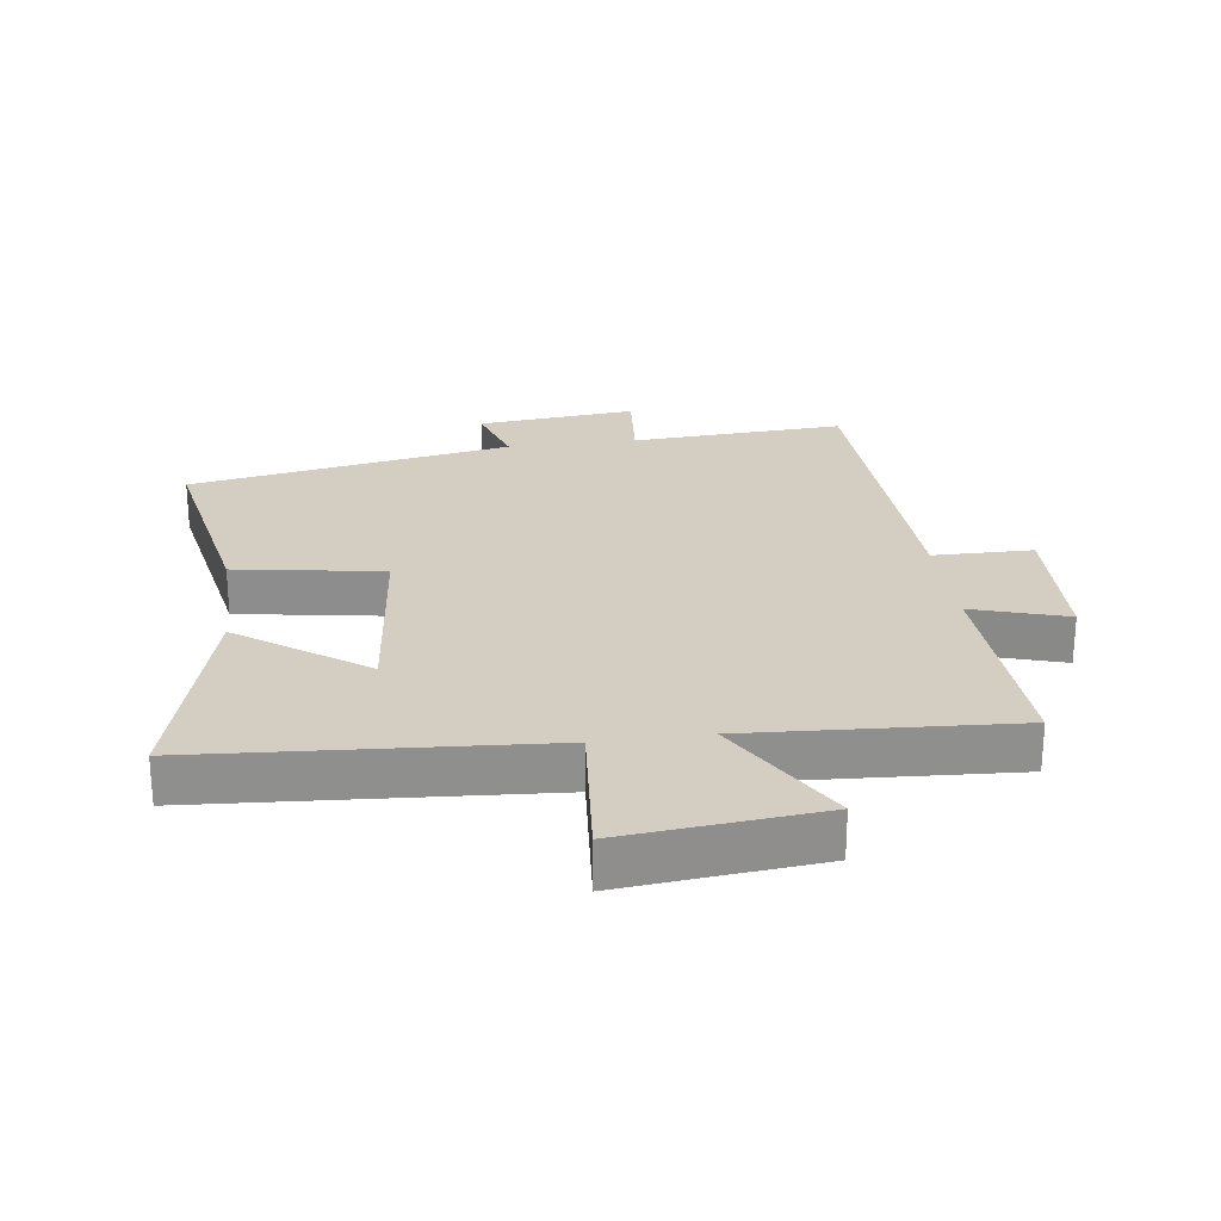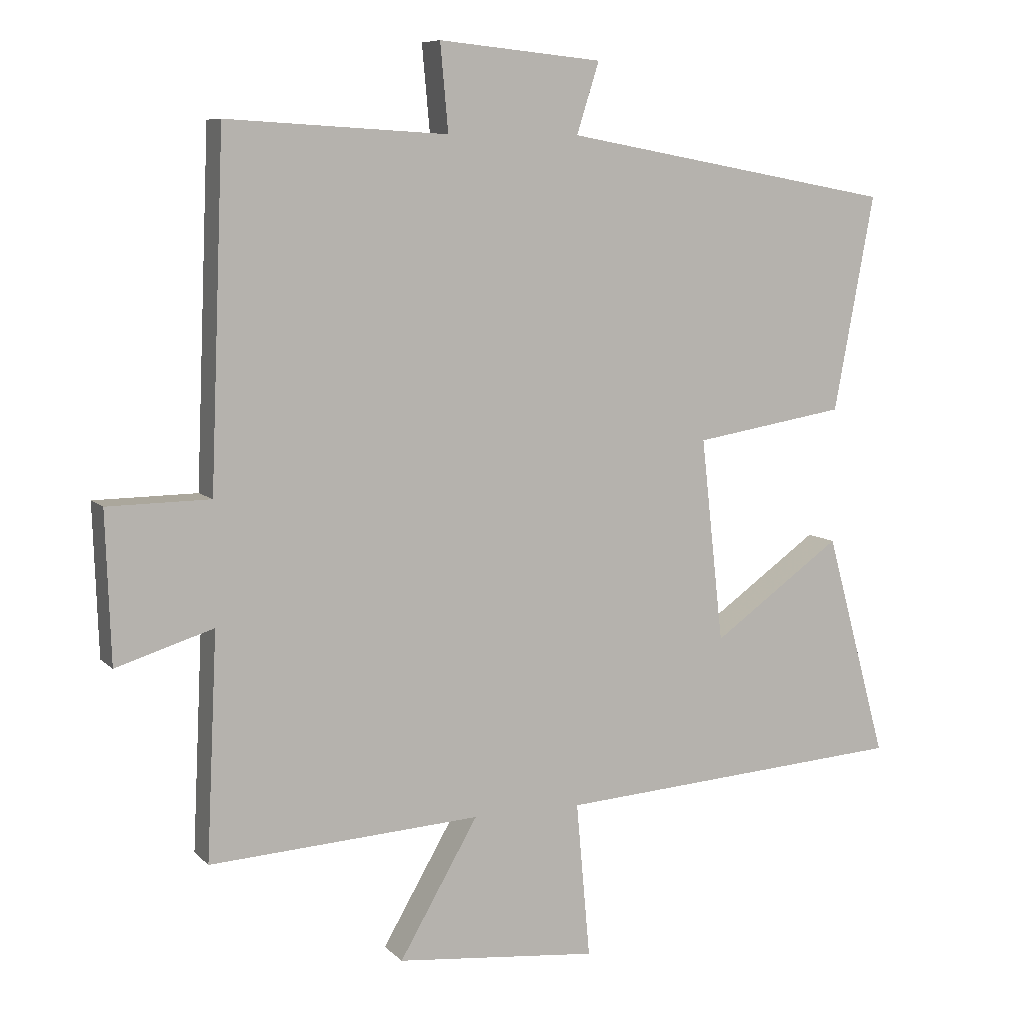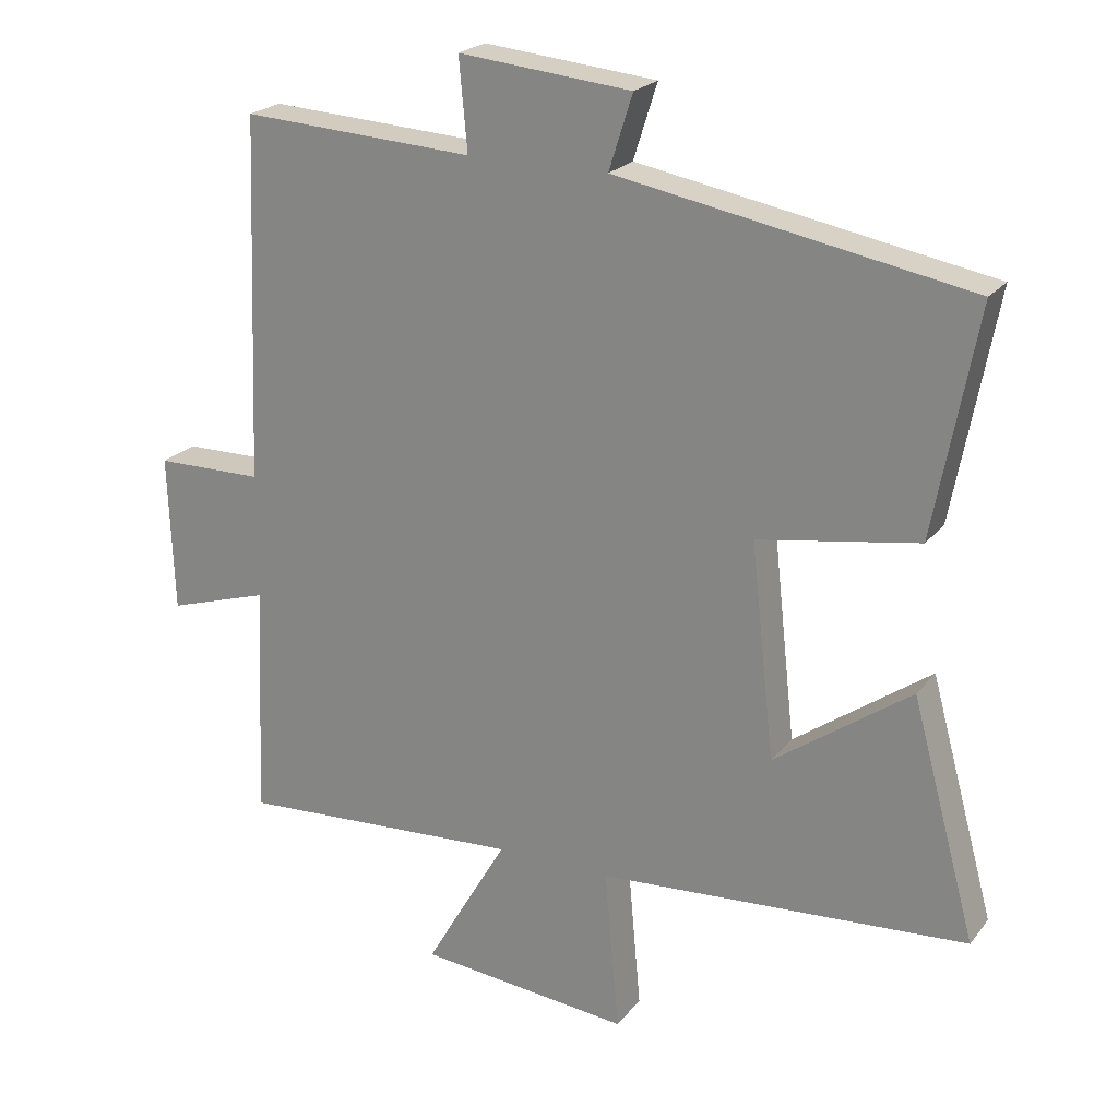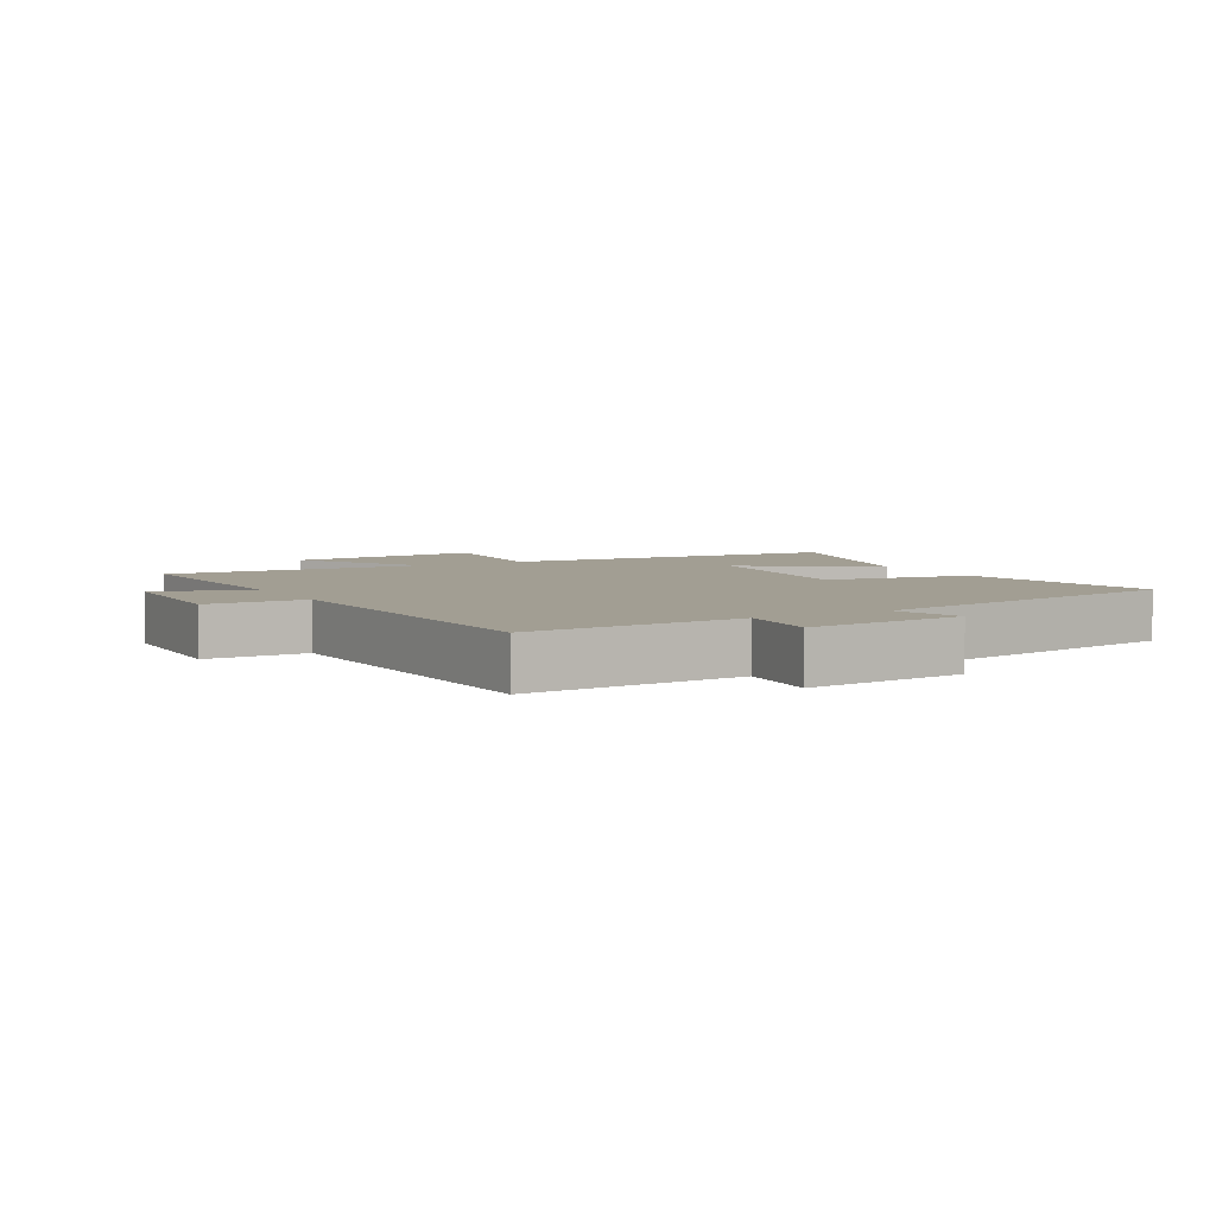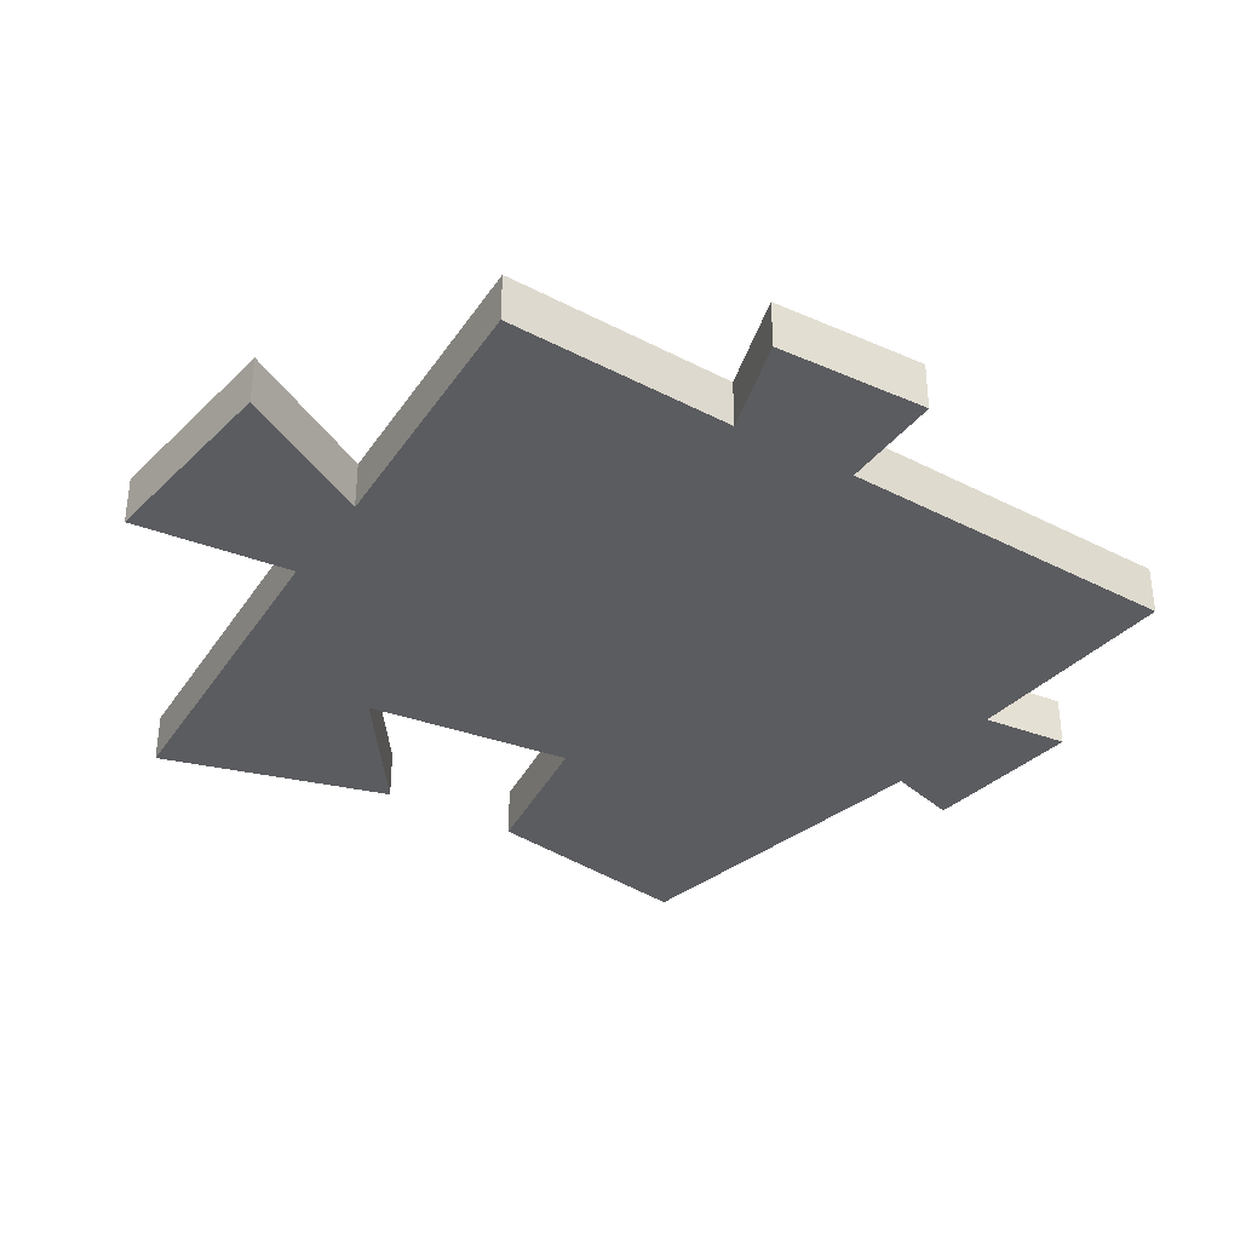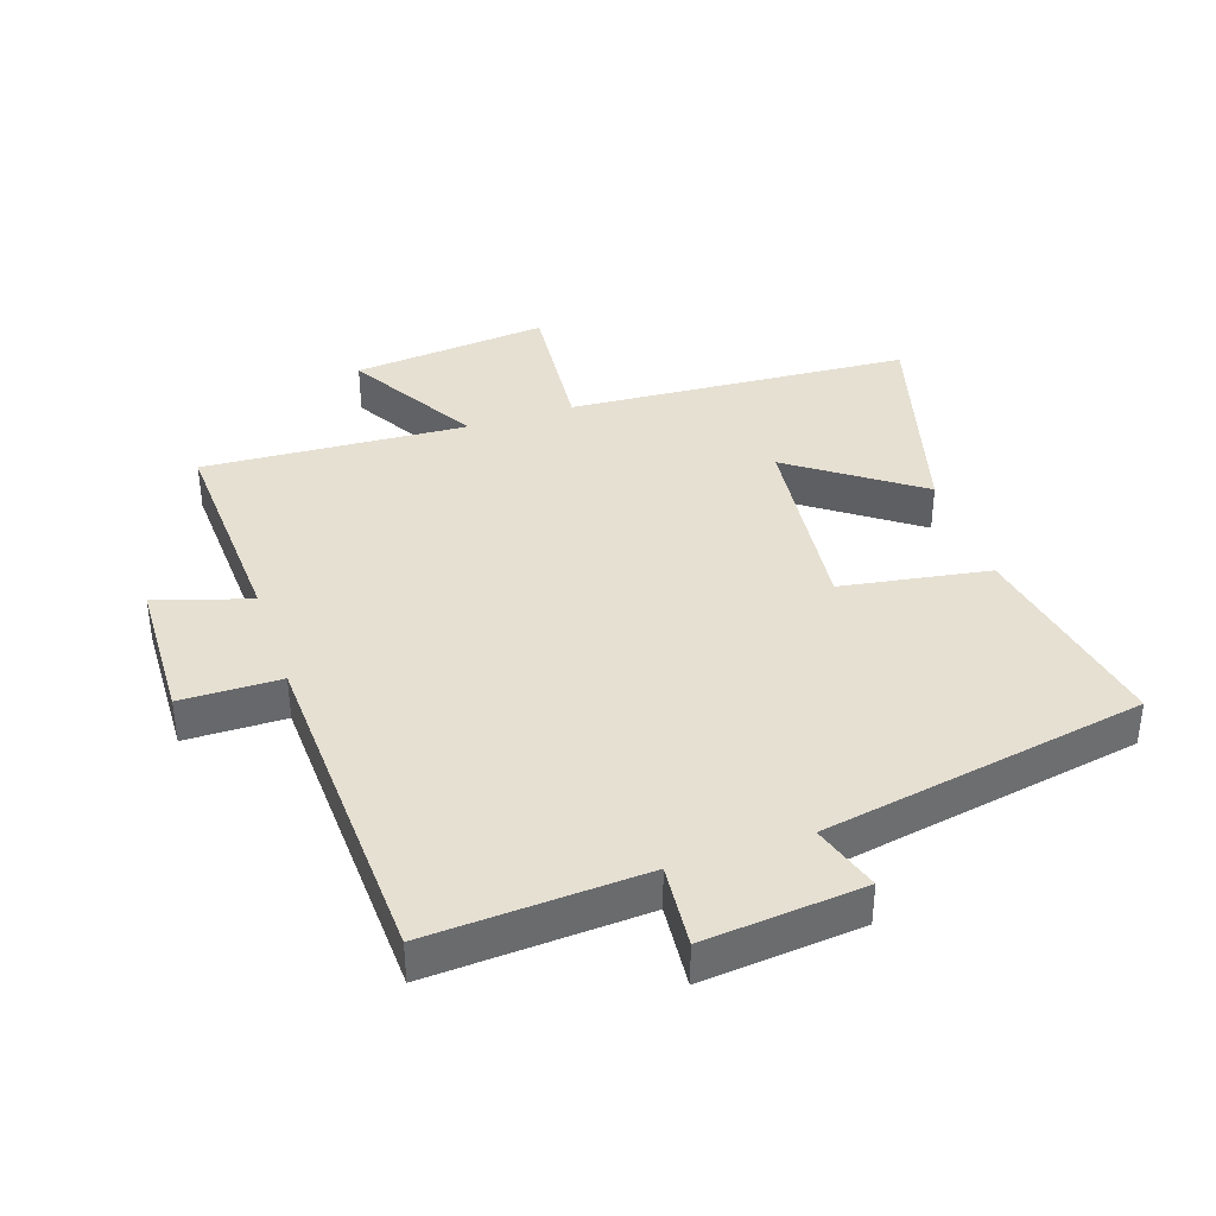
<metadata>
{"format":"obj","ext":"obj","renderer":"f3d","projection":"perspective","resolution":1024,"background":"white","views":[{"elev":25.2,"azim":172.3,"up":"+Y"},{"elev":8.0,"azim":-23.7,"up":"+Z"},{"elev":22.3,"azim":27.7,"up":"+Z"},{"elev":5.0,"azim":-29.4,"up":"+Y"},{"elev":-34.7,"azim":-122.5,"up":"+Y"},{"elev":38.3,"azim":-18.6,"up":"+Y"}]}
</metadata>
<code>
v 0.593 0.07 -0.463
v 0.061 0.07 -0.5
v 0.082 0.07 -0.735
v -0.224 0.07 -0.705
v -0.105 0.07 -0.5
v -0.516 0.07 -0.525
v -0.5 0.07 -0.185
v -0.647 0.07 -0.231
v -0.655 0.07 -0.005
v -0.5 0.07 -0.003
v -0.479 0.07 0.519
v -0.145 0.07 0.5
v -0.157 0.07 0.631
v 0.091 0.07 0.607
v 0.057 0.07 0.5
v 0.561 0.07 0.409
v 0.5 0.07 0.083
v 0.27 0.07 0.045
v 0.304 0.07 -0.263
v 0.5 0.07 -0.123
v 0.593 0 -0.463
v 0.061 0 -0.5
v 0.082 0 -0.735
v -0.224 0 -0.705
v -0.105 0 -0.5
v -0.516 0 -0.525
v -0.5 0 -0.185
v -0.647 0 -0.231
v -0.655 0 -0.005
v -0.5 0 -0.003
v -0.479 0 0.519
v -0.145 0 0.5
v -0.157 0 0.631
v 0.091 0 0.607
v 0.057 0 0.5
v 0.561 0 0.409
v 0.5 0 0.083
v 0.27 0 0.045
v 0.304 0 -0.263
v 0.5 0 -0.123
f 19 20 1 2
f 18 19 2
f 15 16 17 18
f 15 18 2
f 12 13 14 15
f 12 15 2
f 12 2 3
f 11 12 3
f 10 11 3
f 7 8 9 10
f 5 6 7
f 5 7 10
f 3 4 5
f 3 5 10
f 22 21 40 39
f 22 39 38
f 38 37 36 35
f 22 38 35
f 35 34 33 32
f 22 35 32
f 23 22 32
f 23 32 31
f 23 31 30
f 30 29 28 27
f 27 26 25
f 30 27 25
f 25 24 23
f 30 25 23
f 1 21 22 2
f 2 22 23 3
f 3 23 24 4
f 4 24 25 5
f 5 25 26 6
f 6 26 27 7
f 7 27 28 8
f 8 28 29 9
f 9 29 30 10
f 10 30 31 11
f 11 31 32 12
f 12 32 33 13
f 13 33 34 14
f 14 34 35 15
f 15 35 36 16
f 16 36 37 17
f 17 37 38 18
f 18 38 39 19
f 19 39 40 20
f 20 40 21 1

</code>
